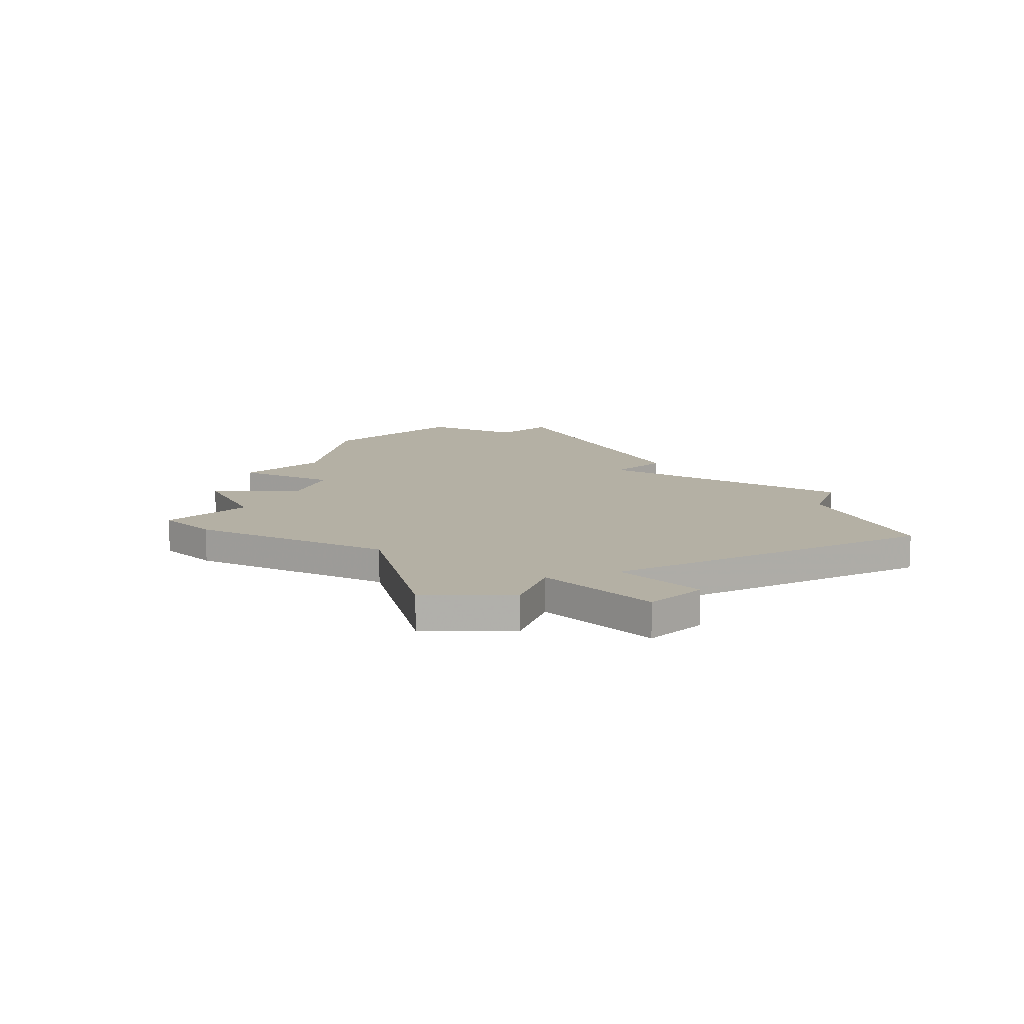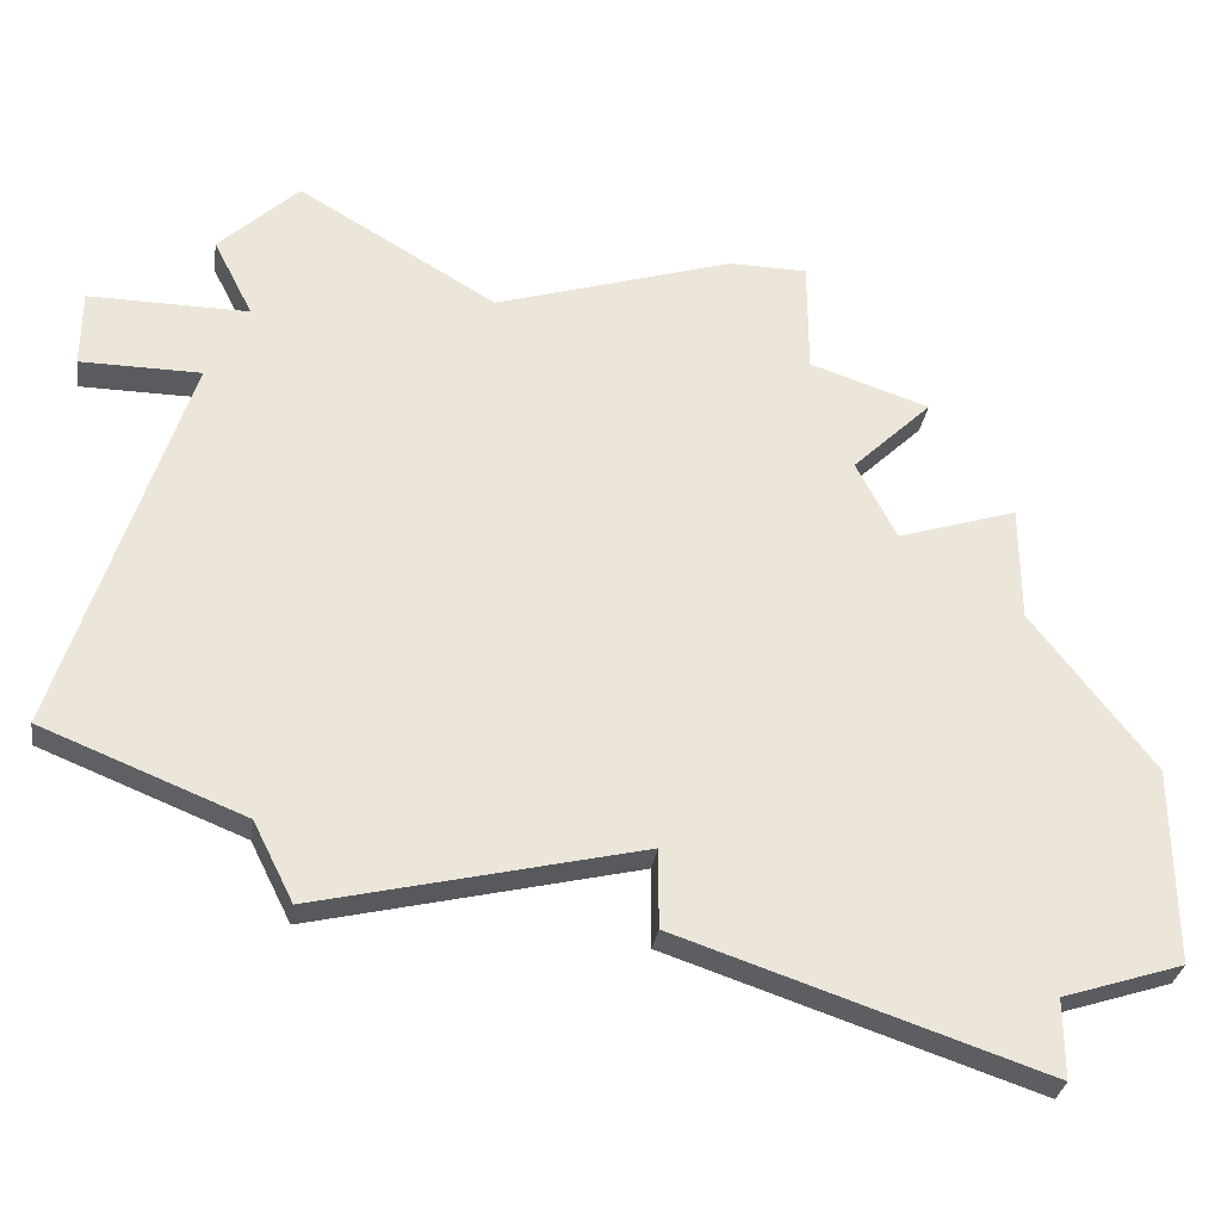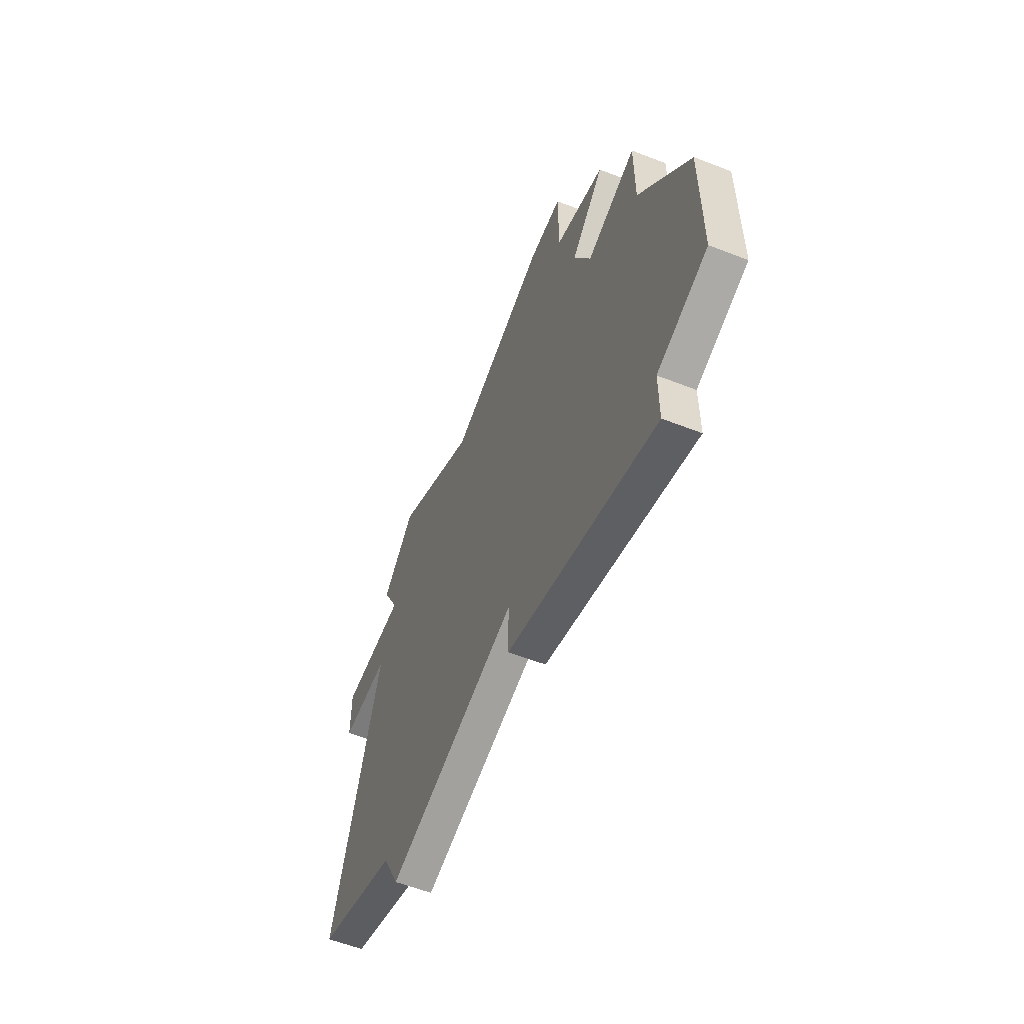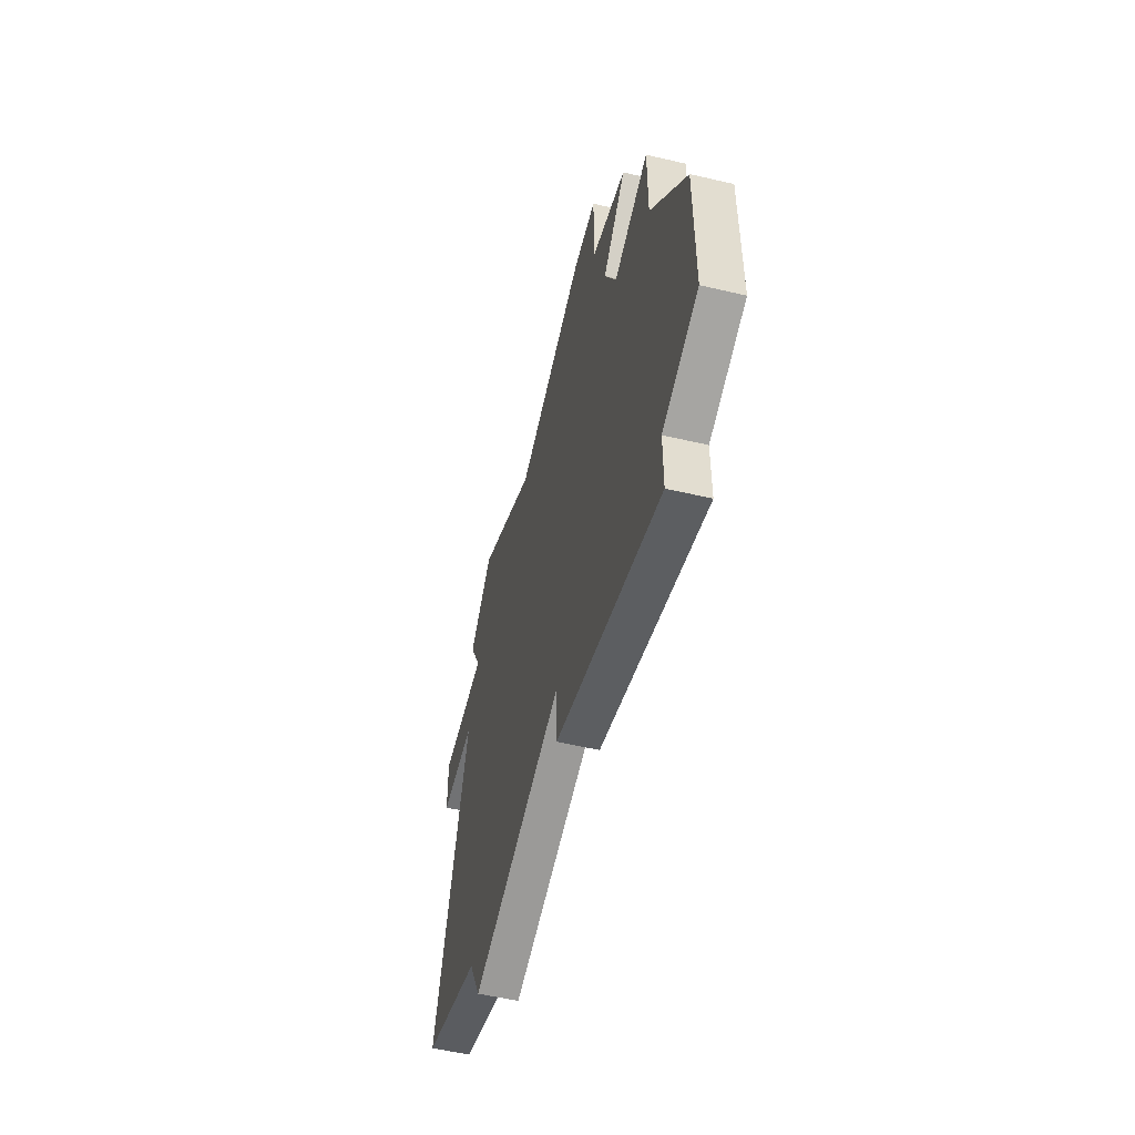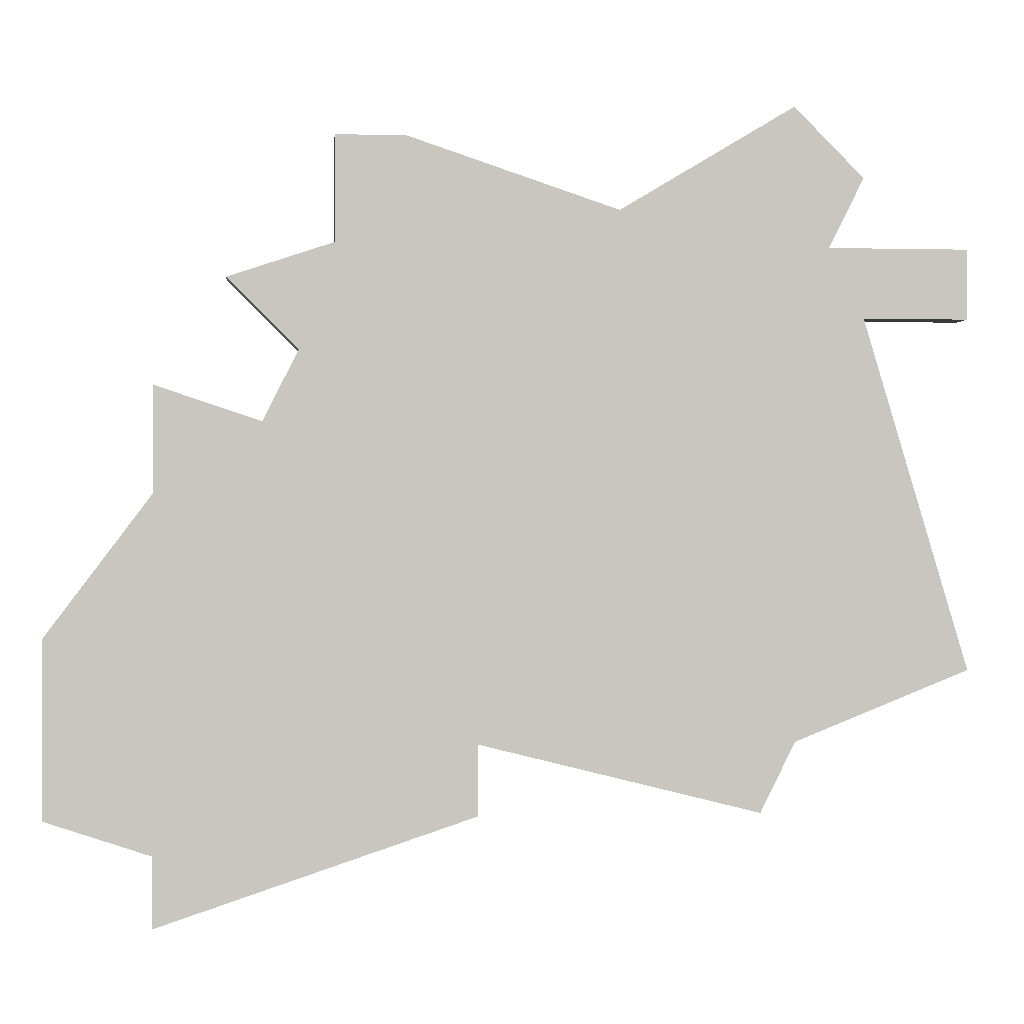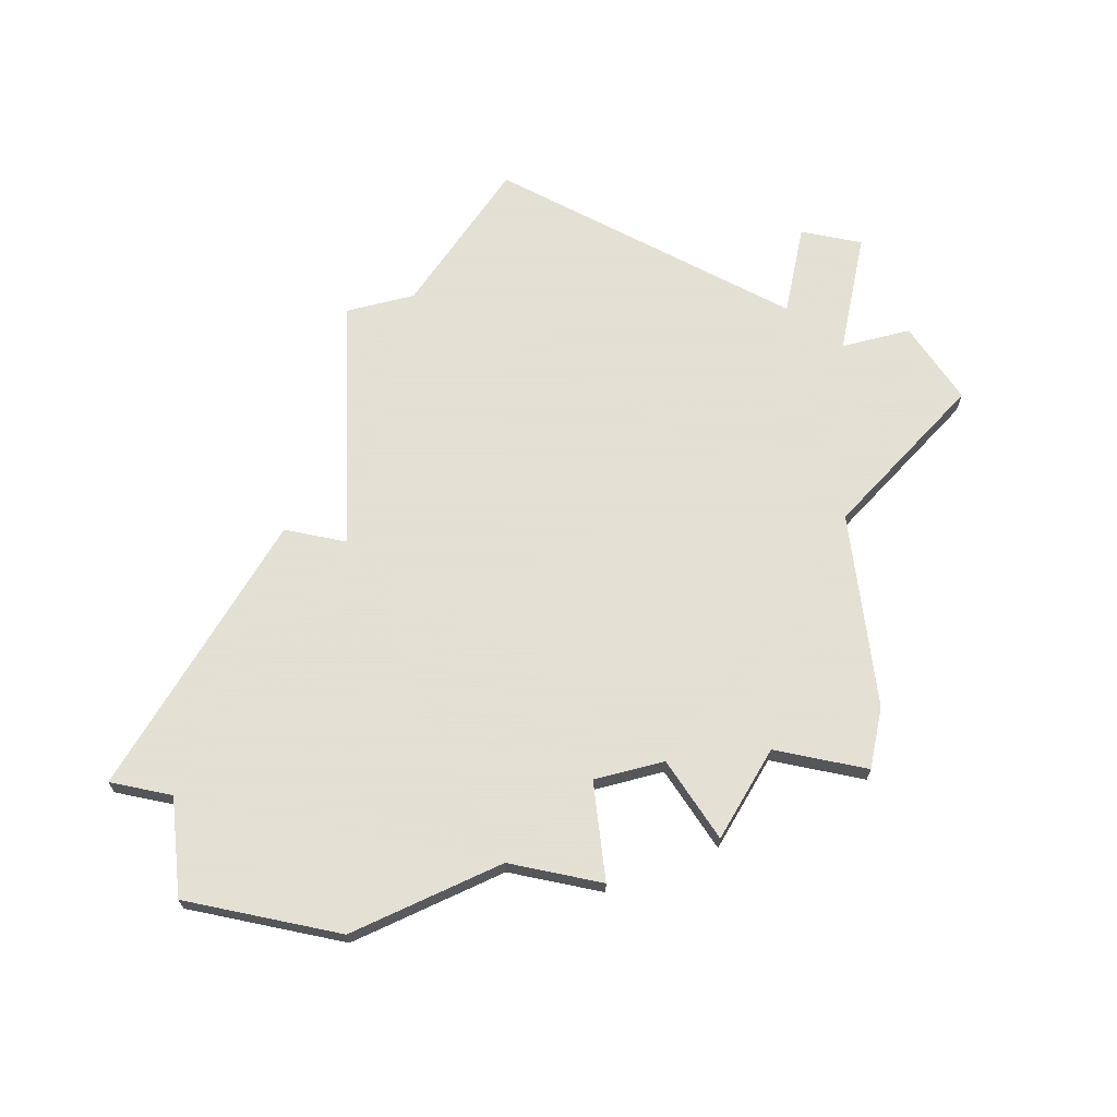
<metadata>
{"format":"obj","ext":"obj","renderer":"f3d","projection":"perspective","resolution":1024,"background":"white","views":[{"elev":11.5,"azim":-134.4,"up":"+Z"},{"elev":-32.4,"azim":-8.7,"up":"+Y"},{"elev":-58.5,"azim":68.0,"up":"+Y"},{"elev":-55.4,"azim":76.1,"up":"+Y"},{"elev":-0.5,"azim":174.2,"up":"+Y"},{"elev":66.2,"azim":101.8,"up":"+Z"}]}
</metadata>
<code>
v 3080 -576 0
v 3080 -576 1
v 3096 -581 0
v 3096 -581 1
v 3079 -574 0
v 3079 -574 1
v 3079 -578 0
v 3079 -578 1
v 3095 -579 0
v 3095 -579 1
v 3086 -575 0
v 3086 -575 1
v 3094 -573 0
v 3094 -573 1
v 3094 -576 0
v 3094 -576 1
v 3102 -587 0
v 3102 -587 1
v 3102 -592 0
v 3102 -592 1
v 3076 -588 0
v 3076 -588 1
v 3076 -576 0
v 3076 -576 1
v 3076 -578 0
v 3076 -578 1
v 3092 -573 0
v 3092 -573 1
v 3099 -595 0
v 3099 -595 1
v 3099 -580 0
v 3099 -580 1
v 3099 -583 0
v 3099 -583 1
v 3099 -593 0
v 3099 -593 1
v 3082 -592 0
v 3082 -592 1
v 3090 -590 0
v 3090 -590 1
v 3090 -592 0
v 3090 -592 1
v 3081 -572 0
v 3081 -572 1
v 3081 -590 0
v 3081 -590 1
v 3097 -577 0
v 3097 -577 1
f 21 7 45
f 35 41 39
f 45 39 37
f 39 45 11
f 25 23 7
f 7 23 1
f 43 11 1
f 7 1 11
f 5 43 1
f 11 45 7
f 11 9 39
f 39 33 35
f 39 9 3
f 3 33 39
f 33 17 35
f 19 35 17
f 31 33 3
f 13 15 27
f 15 11 27
f 15 47 9
f 11 15 9
f 41 35 29
f 46 8 22
f 40 42 36
f 38 40 46
f 12 46 40
f 8 24 26
f 2 24 8
f 2 12 44
f 12 2 8
f 2 44 6
f 8 46 12
f 40 10 12
f 36 34 40
f 4 10 40
f 40 34 4
f 36 18 34
f 18 36 20
f 4 34 32
f 28 16 14
f 28 12 16
f 10 48 16
f 10 16 12
f 30 36 42
f 6 44 5
f 5 44 43
f 2 6 1
f 1 6 5
f 24 2 23
f 23 2 1
f 26 24 25
f 25 24 23
f 8 26 7
f 7 26 25
f 22 8 21
f 21 8 7
f 46 22 45
f 45 22 21
f 38 46 37
f 37 46 45
f 40 38 39
f 39 38 37
f 42 40 41
f 41 40 39
f 30 42 29
f 29 42 41
f 36 30 35
f 35 30 29
f 20 36 19
f 19 36 35
f 18 20 17
f 17 20 19
f 34 18 33
f 33 18 17
f 32 34 31
f 31 34 33
f 4 32 3
f 3 32 31
f 10 4 9
f 9 4 3
f 48 10 47
f 47 10 9
f 16 48 15
f 15 48 47
f 14 16 13
f 13 16 15
f 28 14 27
f 27 14 13
f 44 12 43
f 43 12 11
f 12 28 11
f 11 28 27

</code>
